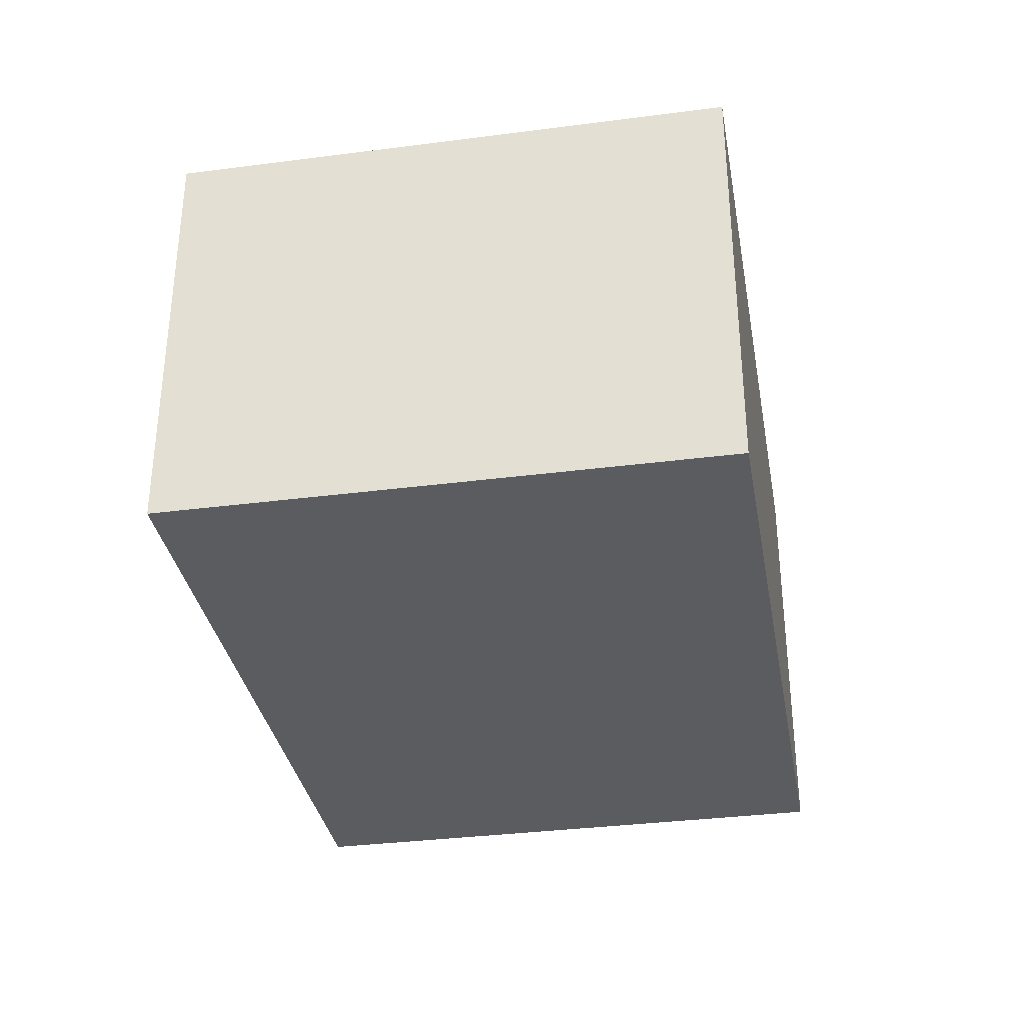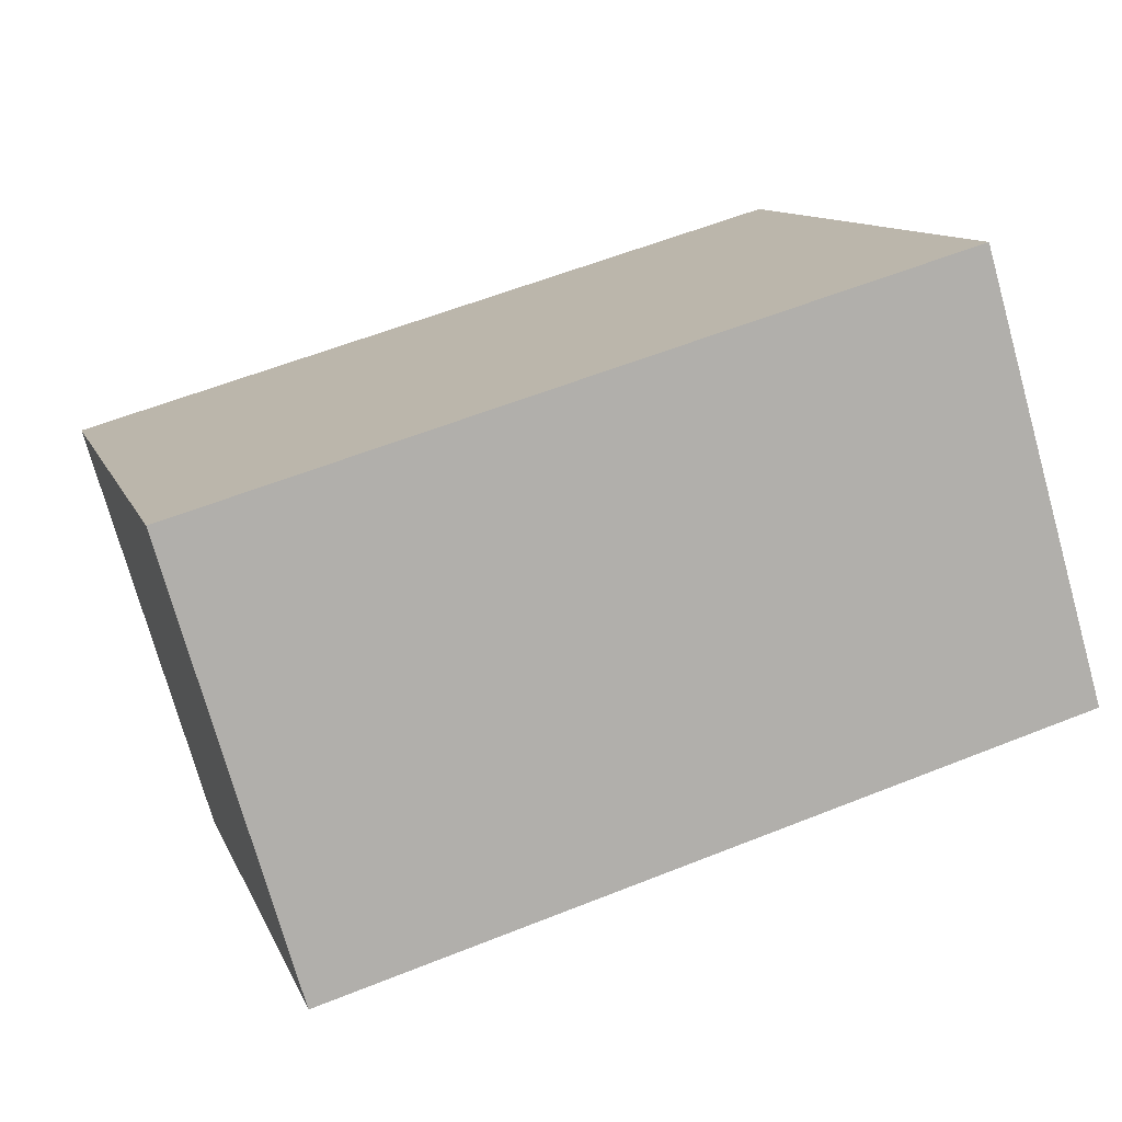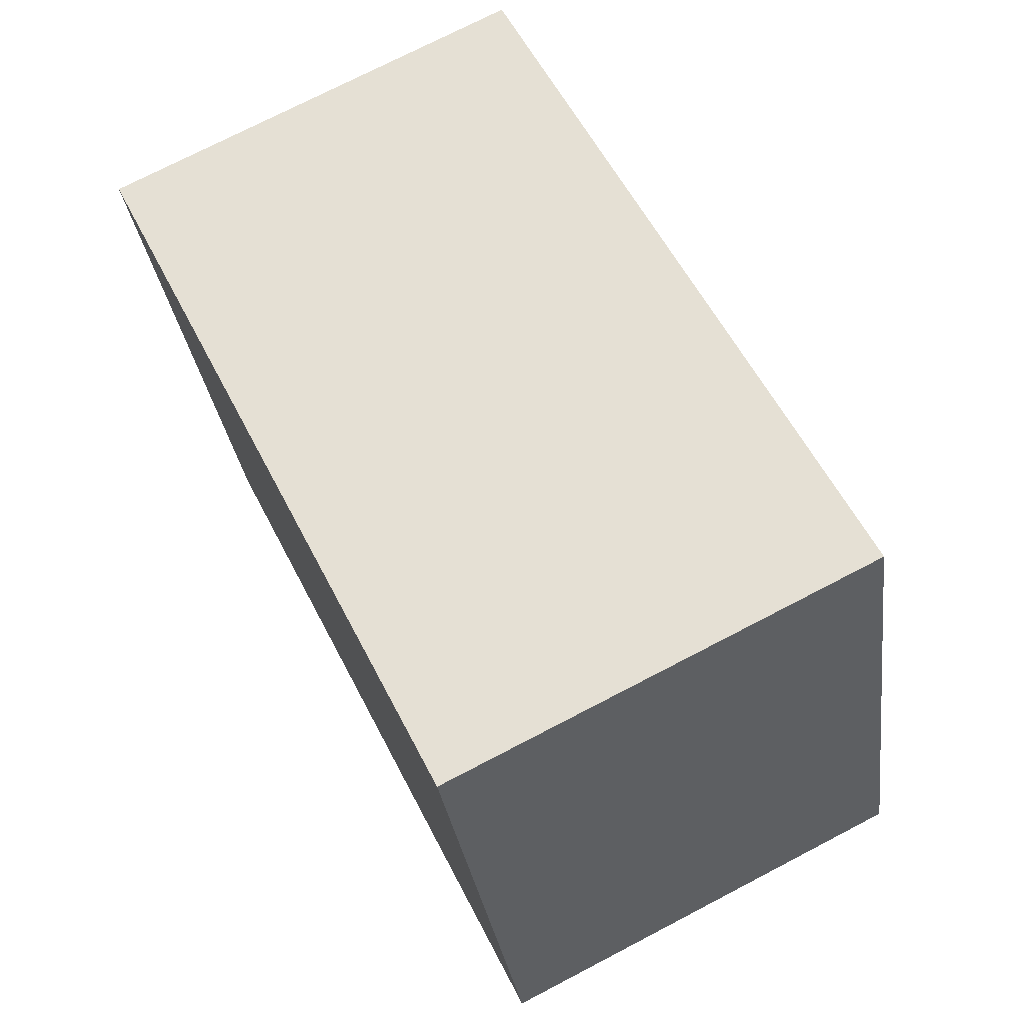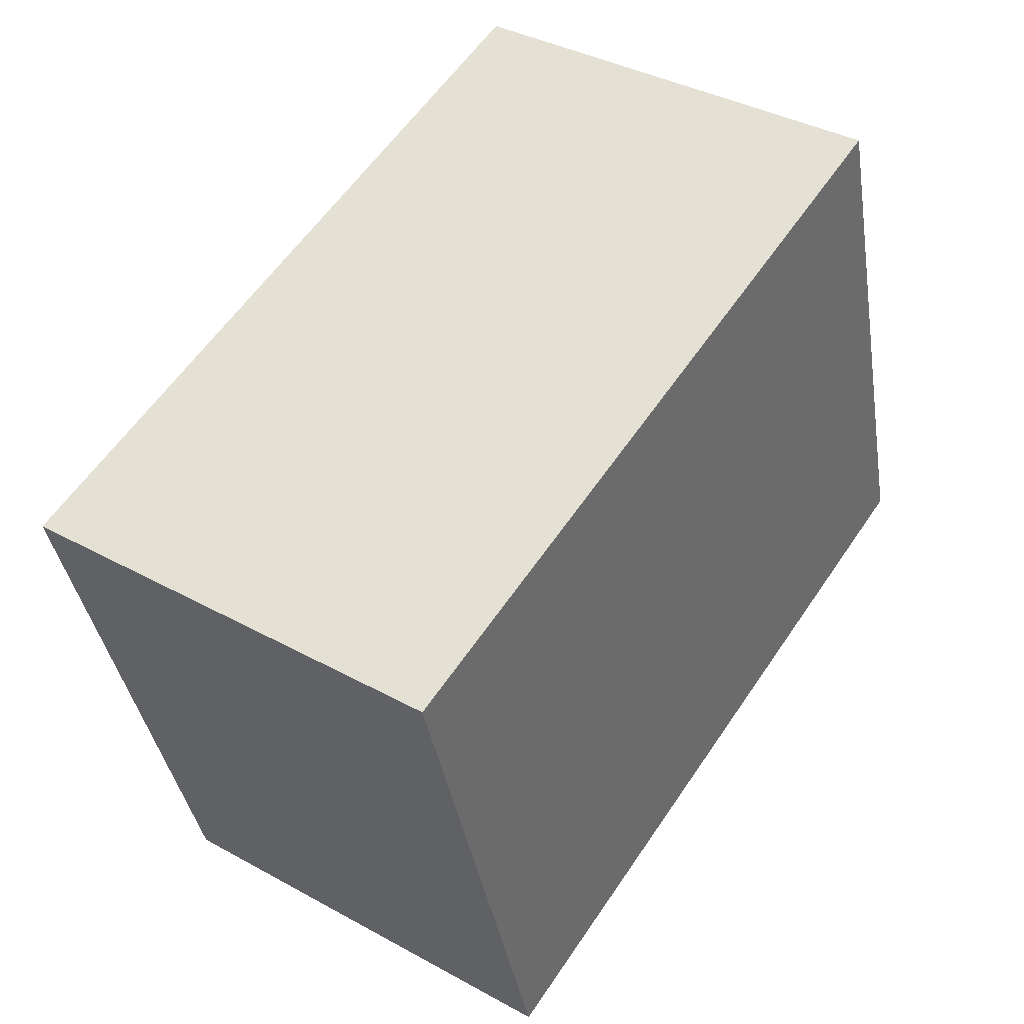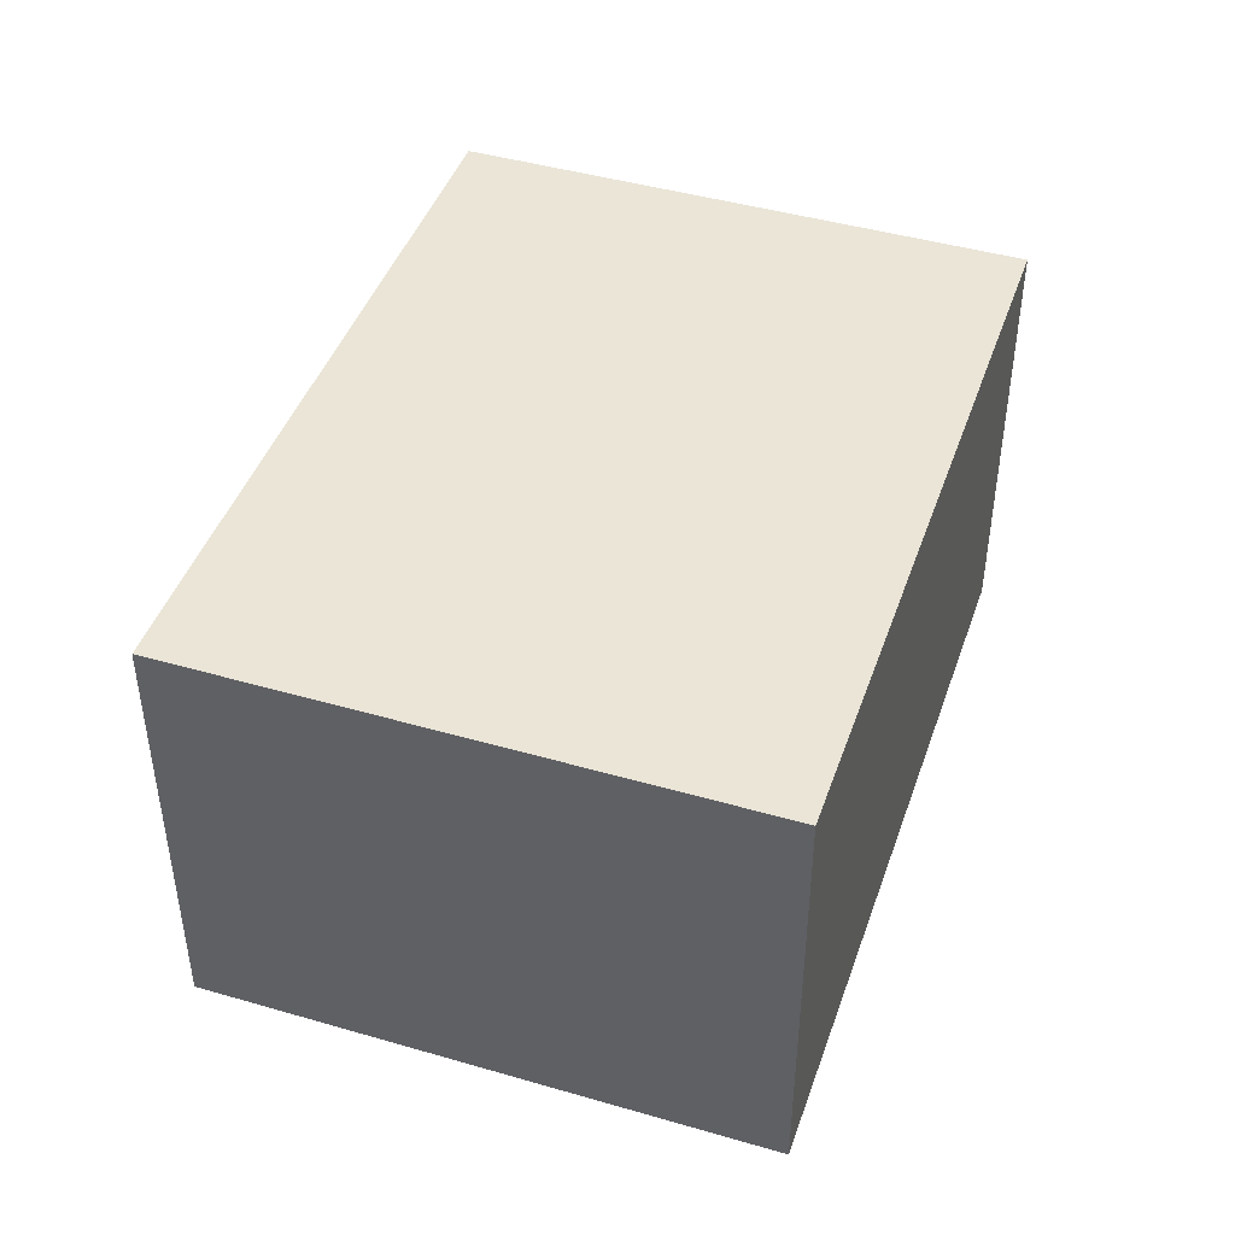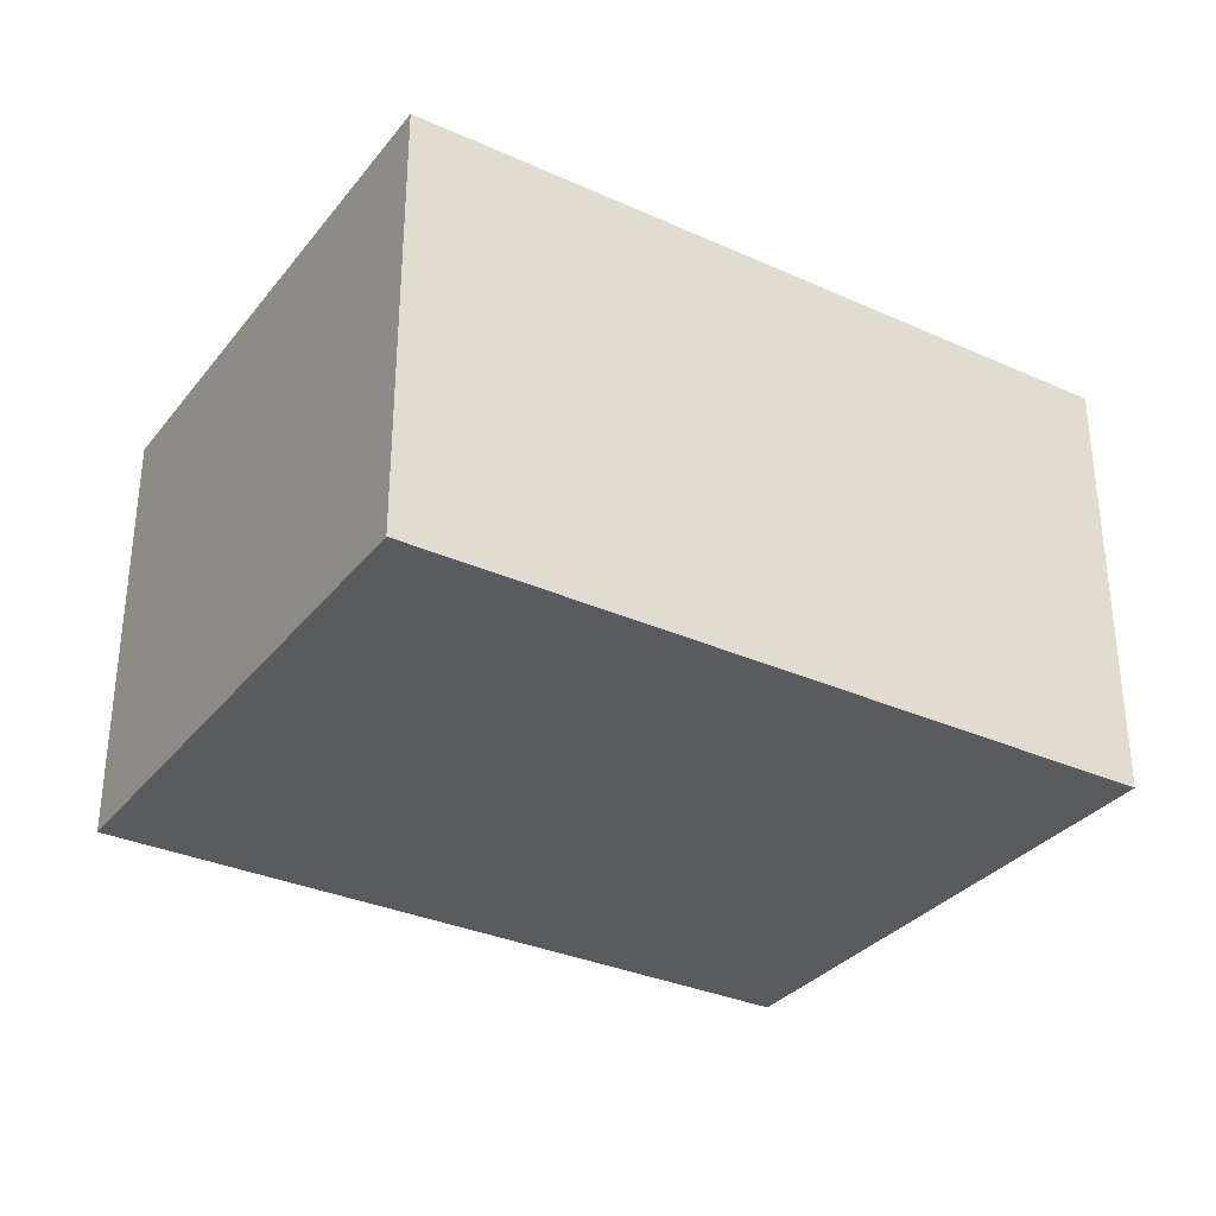
<metadata>
{"format":"obj","ext":"obj","renderer":"f3d","projection":"perspective","resolution":1024,"background":"white","views":[{"elev":-33.9,"azim":-63.7,"up":"+Y"},{"elev":-74.6,"azim":-164.3,"up":"+Z"},{"elev":74.0,"azim":-117.5,"up":"+Z"},{"elev":38.0,"azim":125.0,"up":"+Z"},{"elev":44.3,"azim":-55.0,"up":"+Y"},{"elev":-32.6,"azim":-15.7,"up":"+Y"}]}
</metadata>
<code>
v  3.787 2.283 -1.107
v  0.838 2.283 2.87
v  4.626 2.283 1.763
v  0 2.283 1.398e-16
v  3.787 6.778e-17 -1.107
v  0 0 0
v  0.838 -1.757e-16 2.87
v  4.626 -1.08e-16 1.763
g defaultobject
f 1 2 3
f 2 1 4
f 5 4 1
f 4 5 6
f 6 2 4
f 2 6 7
f 7 3 2
f 3 7 8
f 8 1 3
f 1 8 5
f 5 7 6
f 7 5 8

</code>
